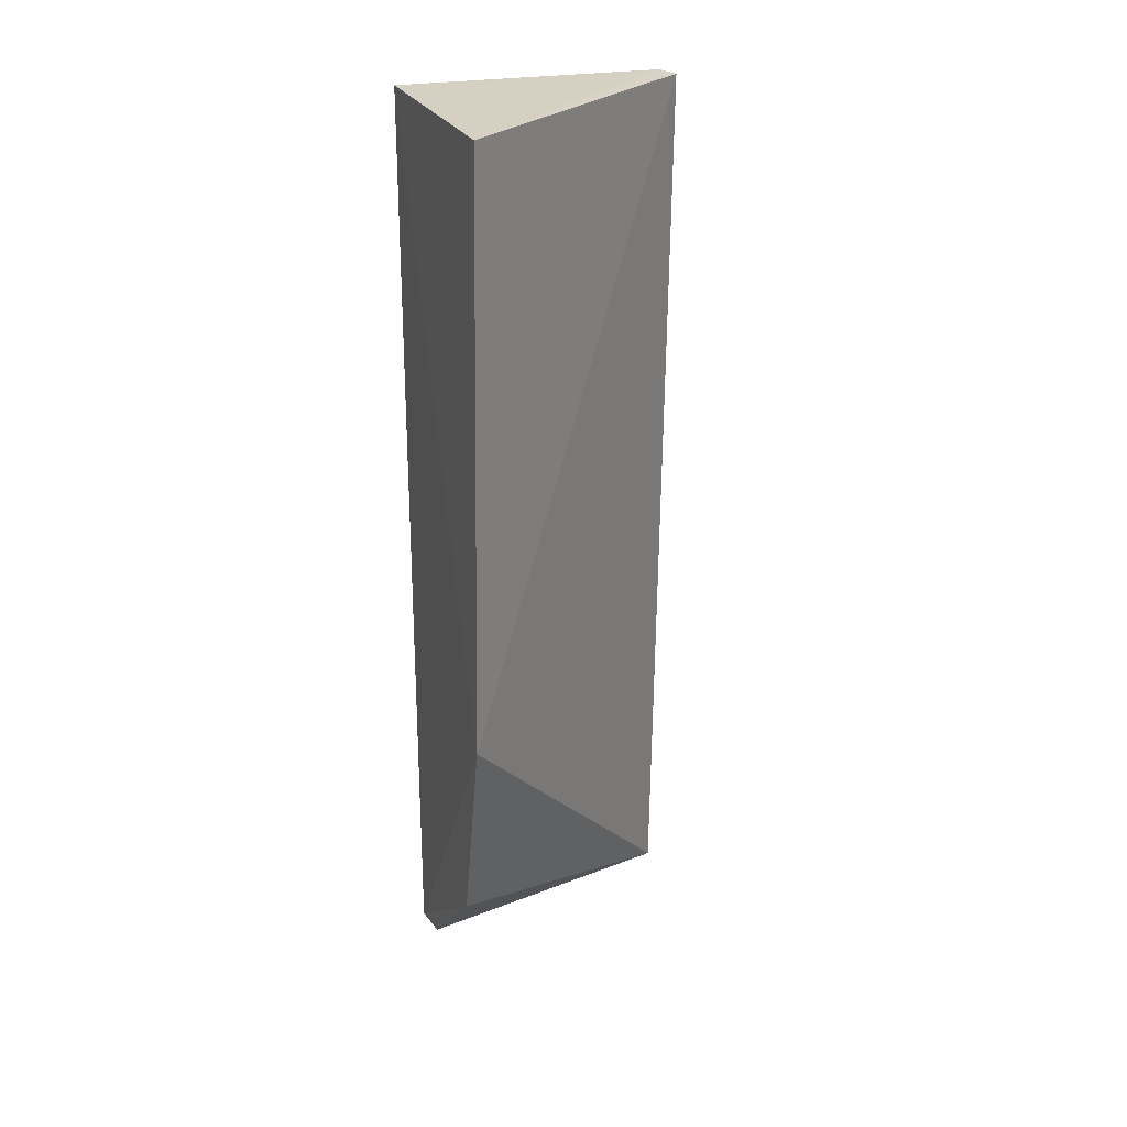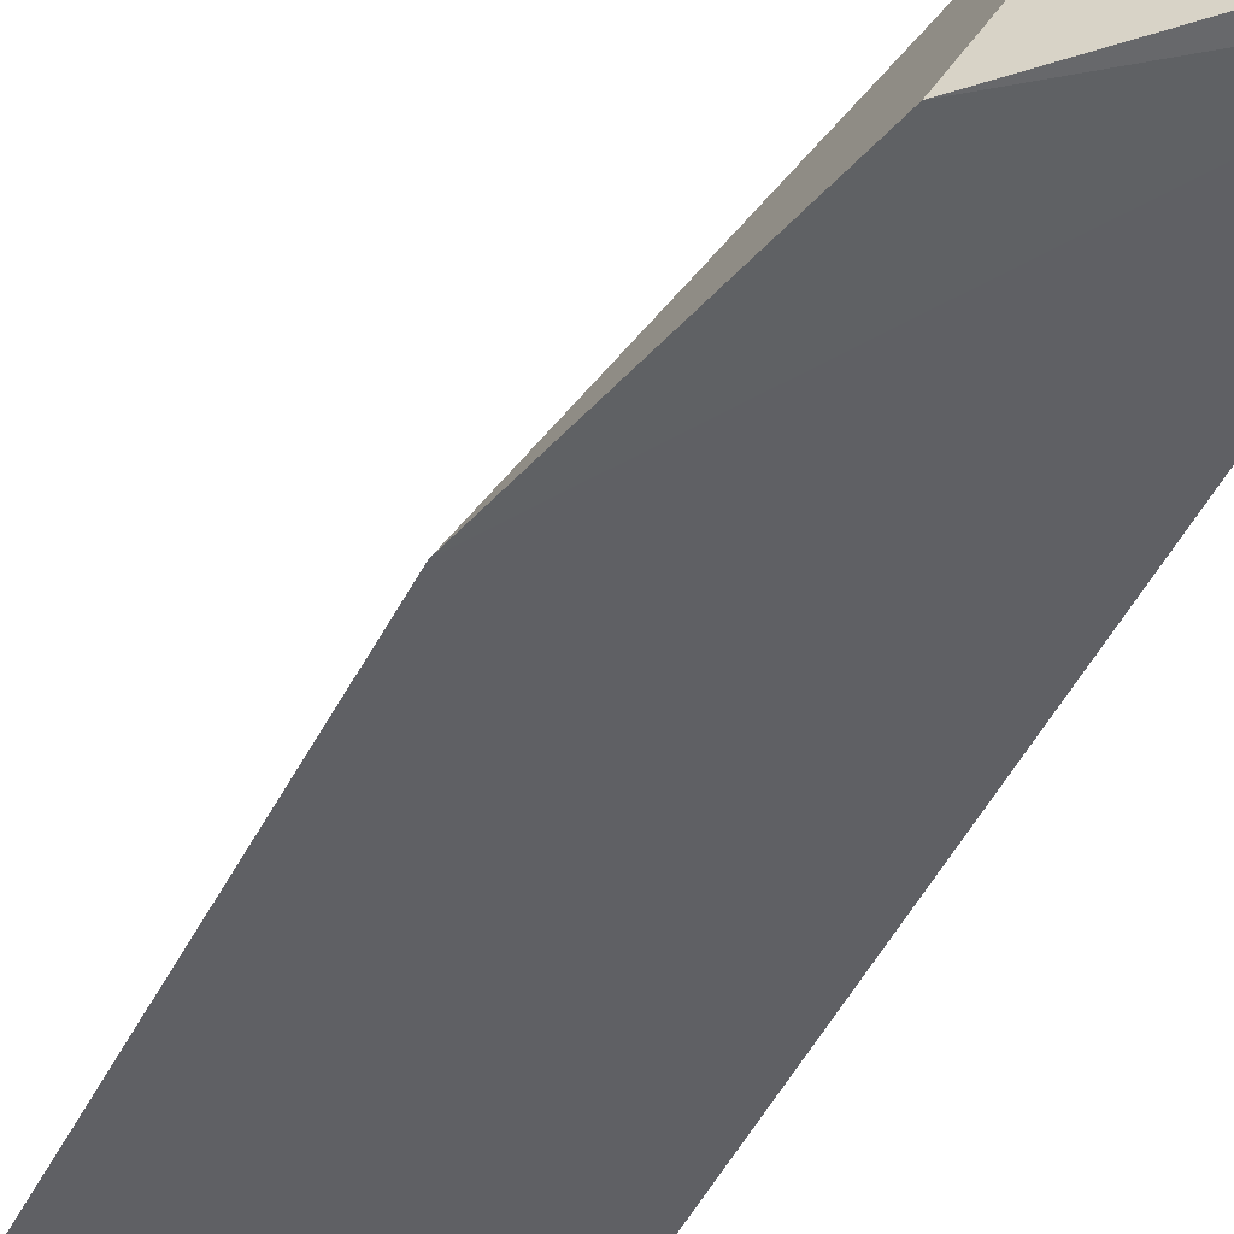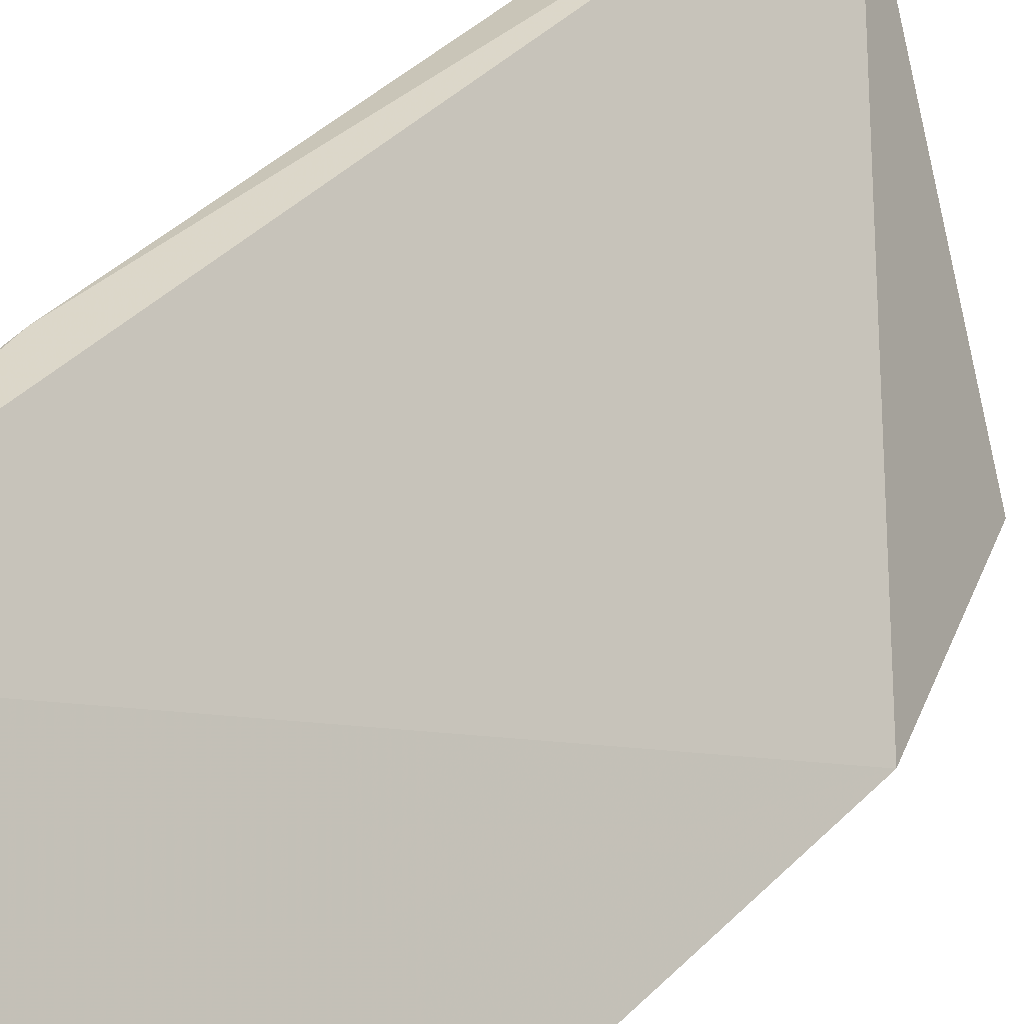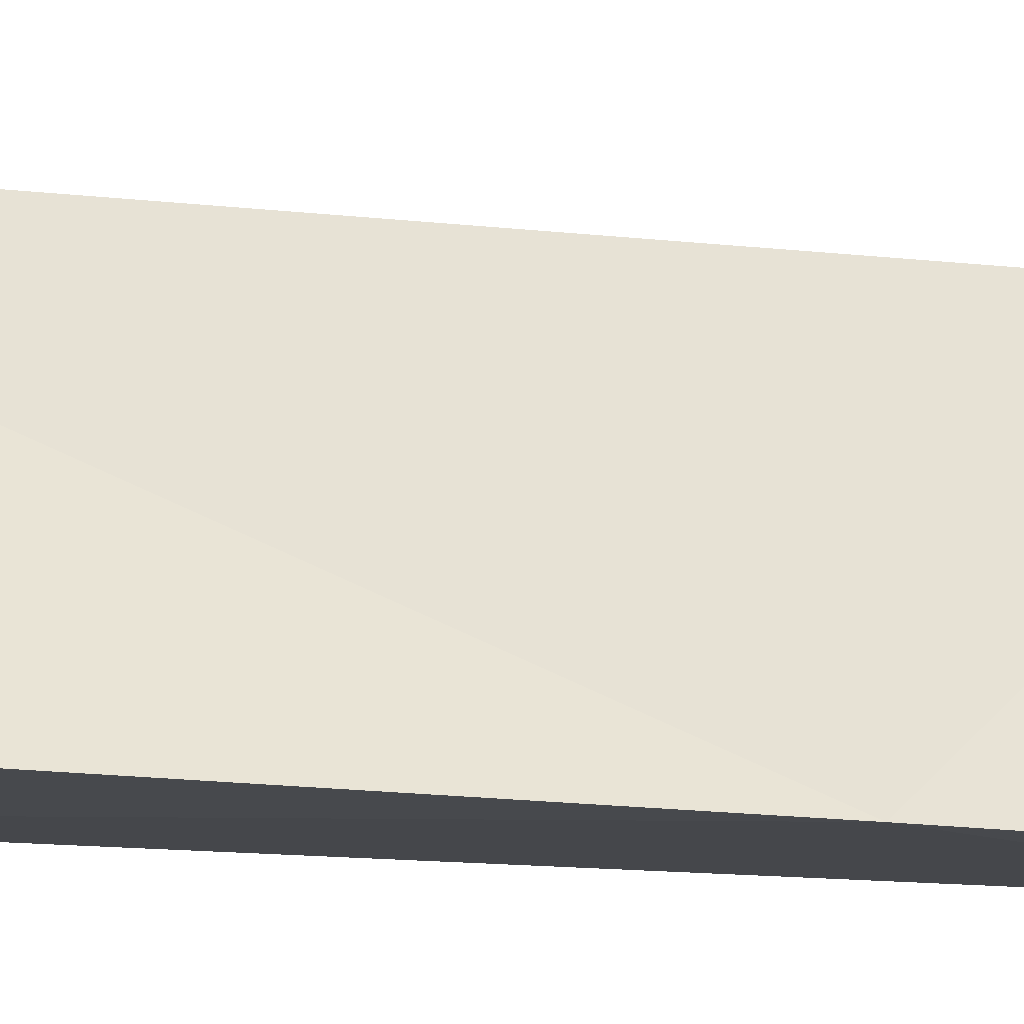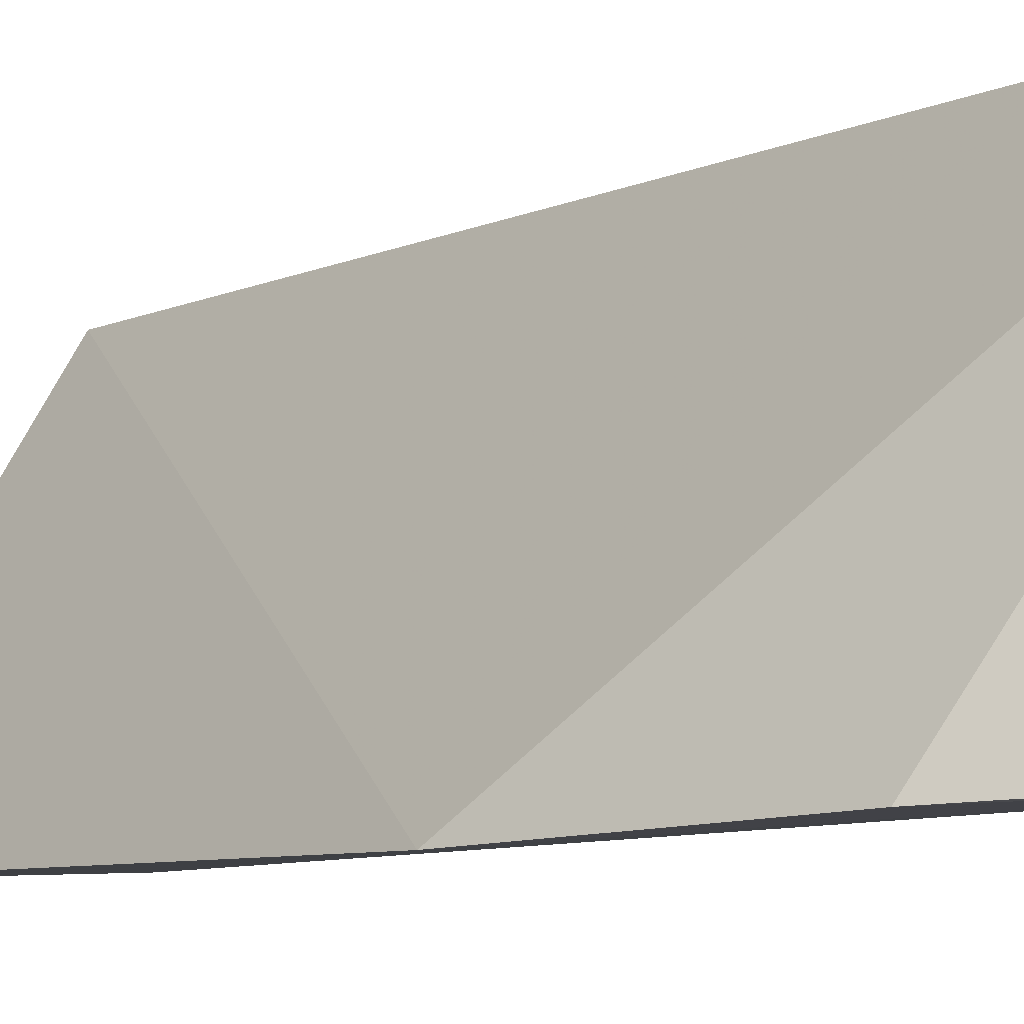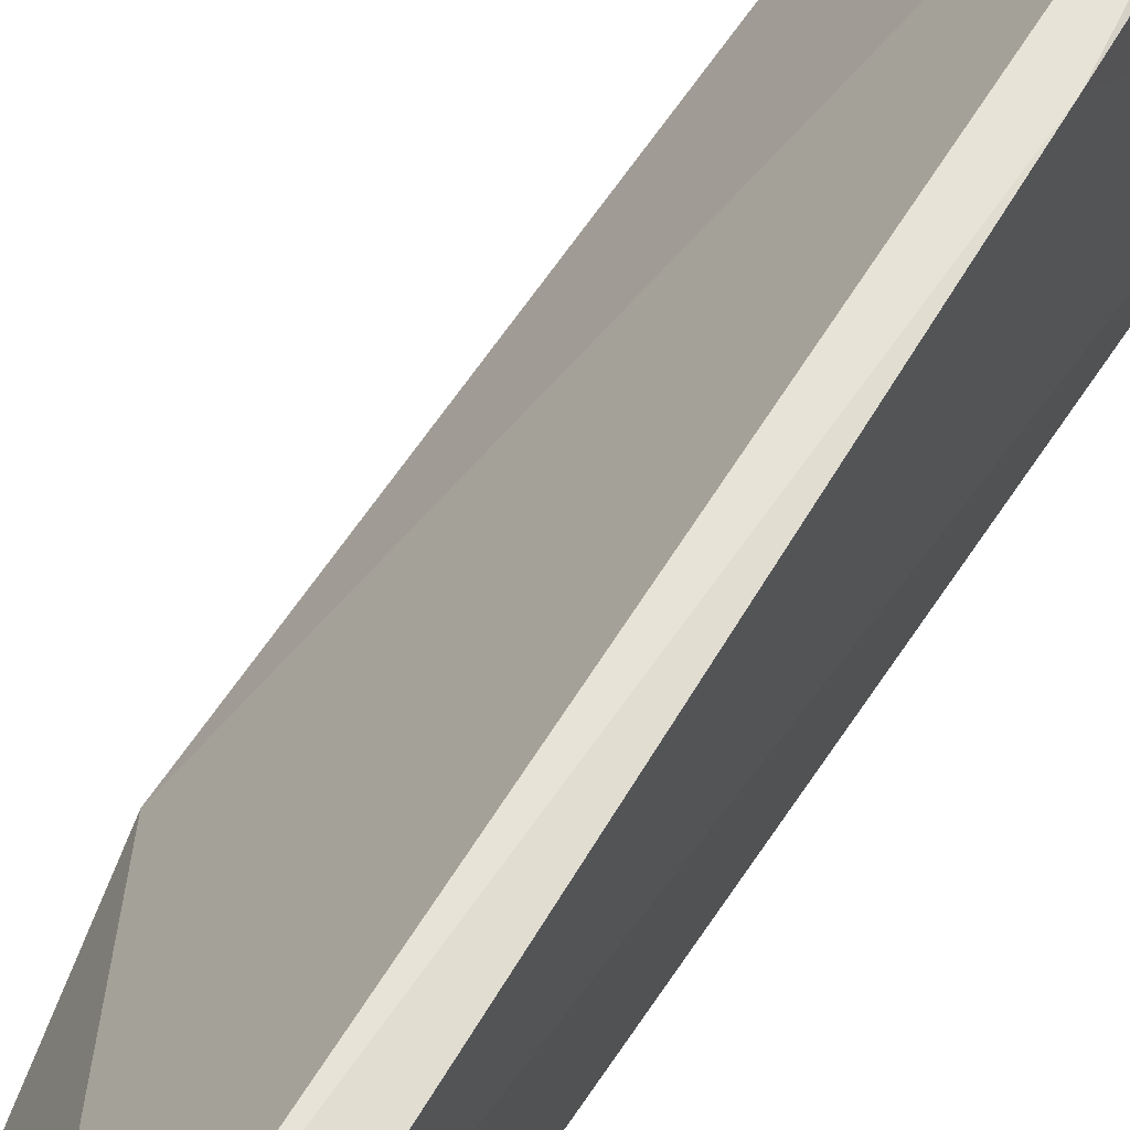
<metadata>
{"format":"obj","ext":"obj","renderer":"f3d","projection":"perspective","resolution":1024,"background":"white","views":[{"elev":25.6,"azim":-114.8,"up":"+Y"},{"elev":-47.1,"azim":-25.6,"up":"+Z"},{"elev":28.6,"azim":-148.0,"up":"+Z"},{"elev":-14.6,"azim":-102.8,"up":"+Z"},{"elev":-6.9,"azim":-33.2,"up":"+Z"},{"elev":63.1,"azim":33.7,"up":"+Z"}]}
</metadata>
<code>
v 0.03353 0.06462 0.04262
v 0.03829 0.0017 0.0424
v 0.03651 0.06492 0.02398
v 0.02166 0.06468 0.02332
v 0.03567 0.001937 0.04292
v 0.03593 0.001676 0.02369
v 0.03487 0.0647 0.04202
v 0.03611 0.04606 0.04279
v 0.02161 0.02409 0.02264
v 0.03757 -0.0001774 0.02813
v 0.03621 0.06491 0.02555
v 0.0255 0.009254 0.02314
v 0.0332 0.001935 0.0237
f 7 4 1
f 8 5 2
f 8 1 5
f 8 7 1
f 8 2 3
f 8 3 7
f 9 5 1
f 9 1 4
f 9 4 3
f 9 3 6
f 10 6 3
f 10 3 2
f 10 2 5
f 11 7 3
f 11 3 4
f 11 4 7
f 12 9 6
f 12 5 9
f 13 10 5
f 13 5 12
f 13 12 6
f 13 6 10

</code>
